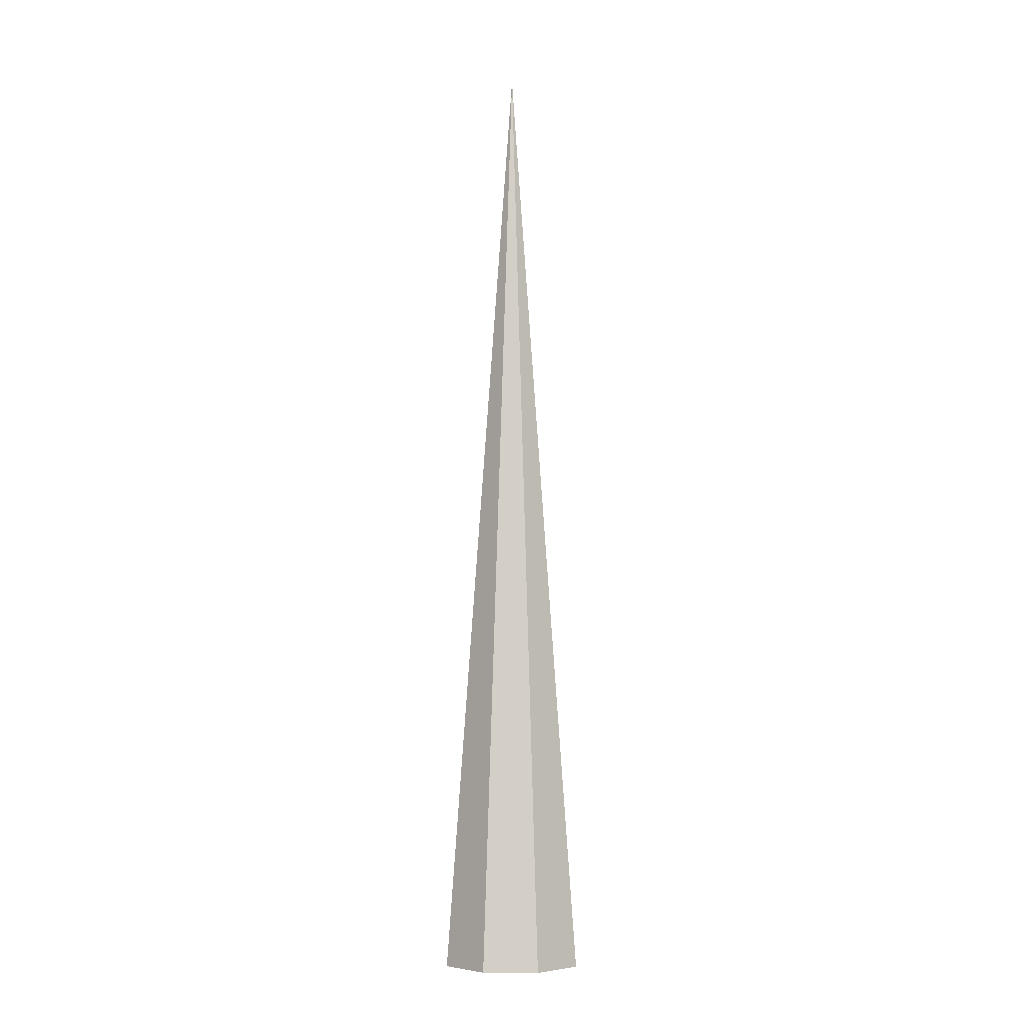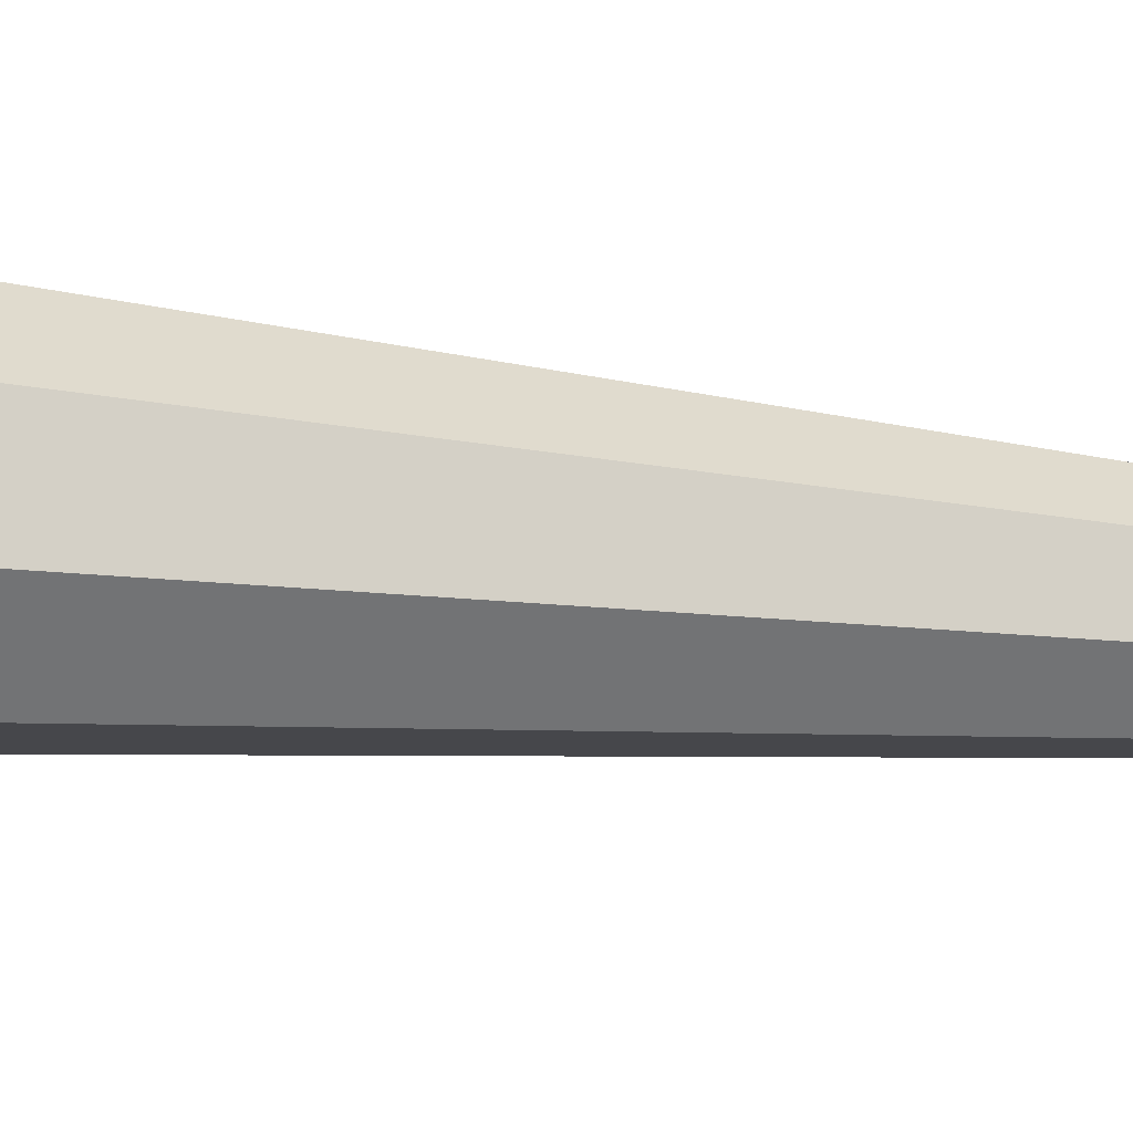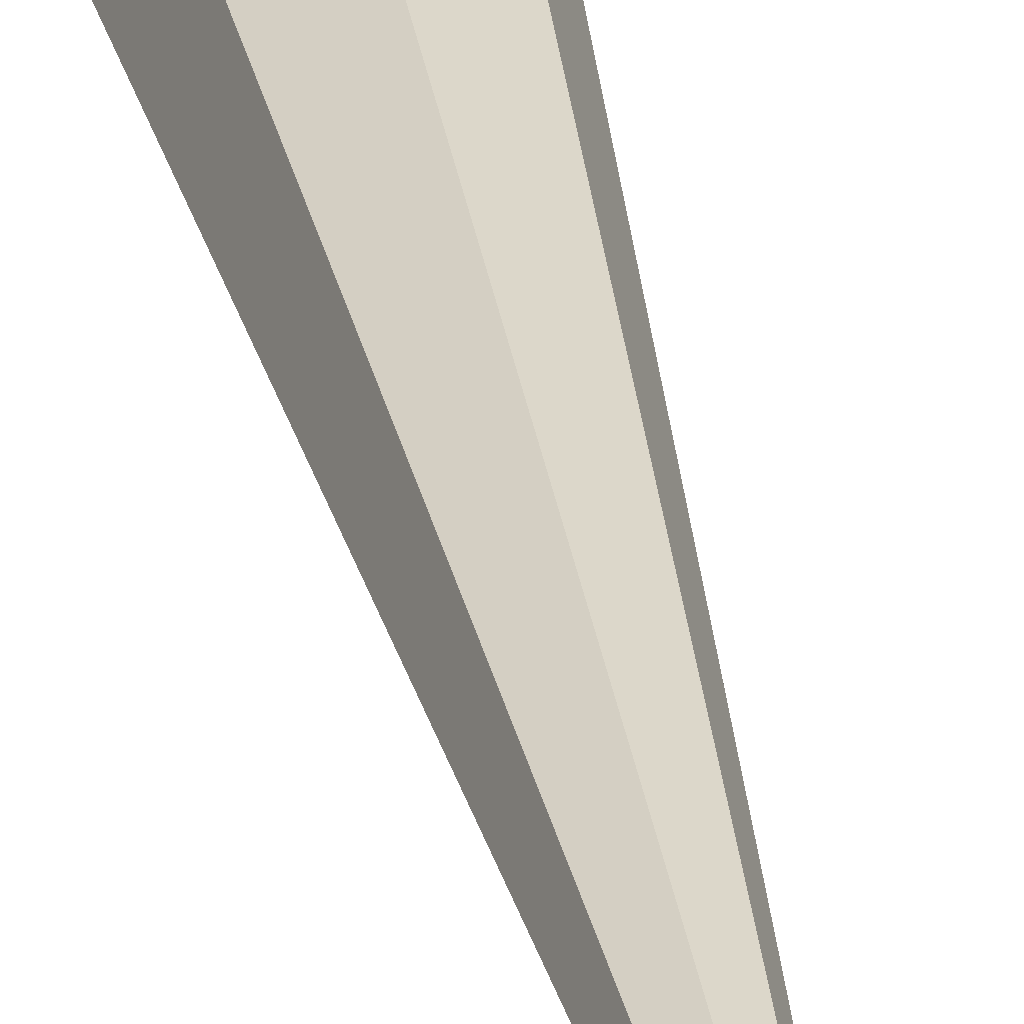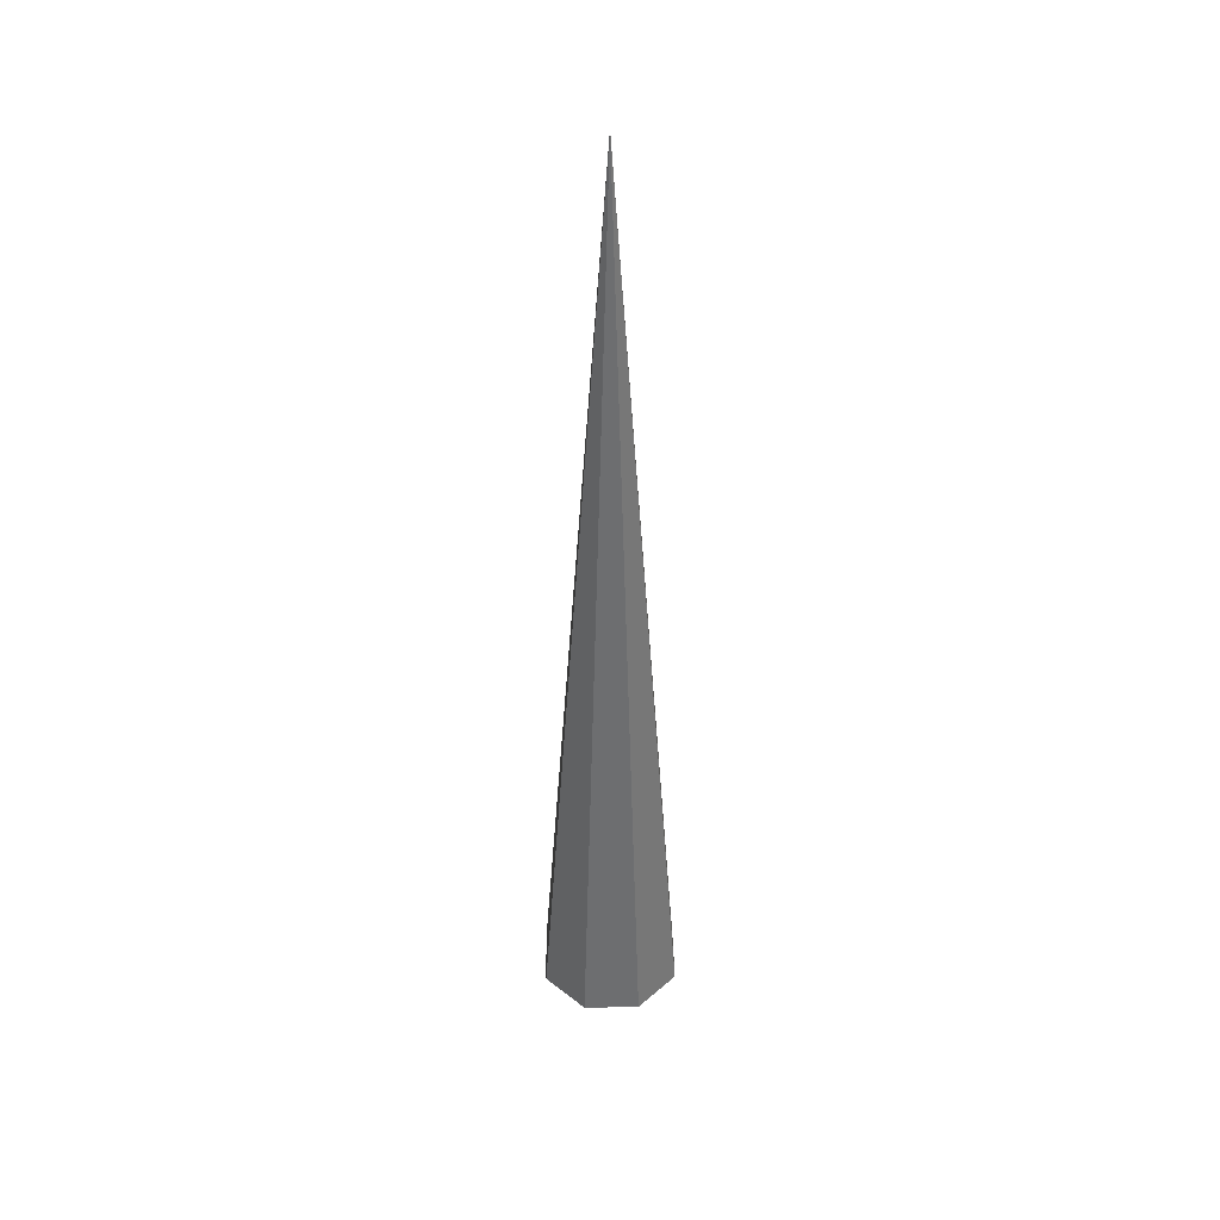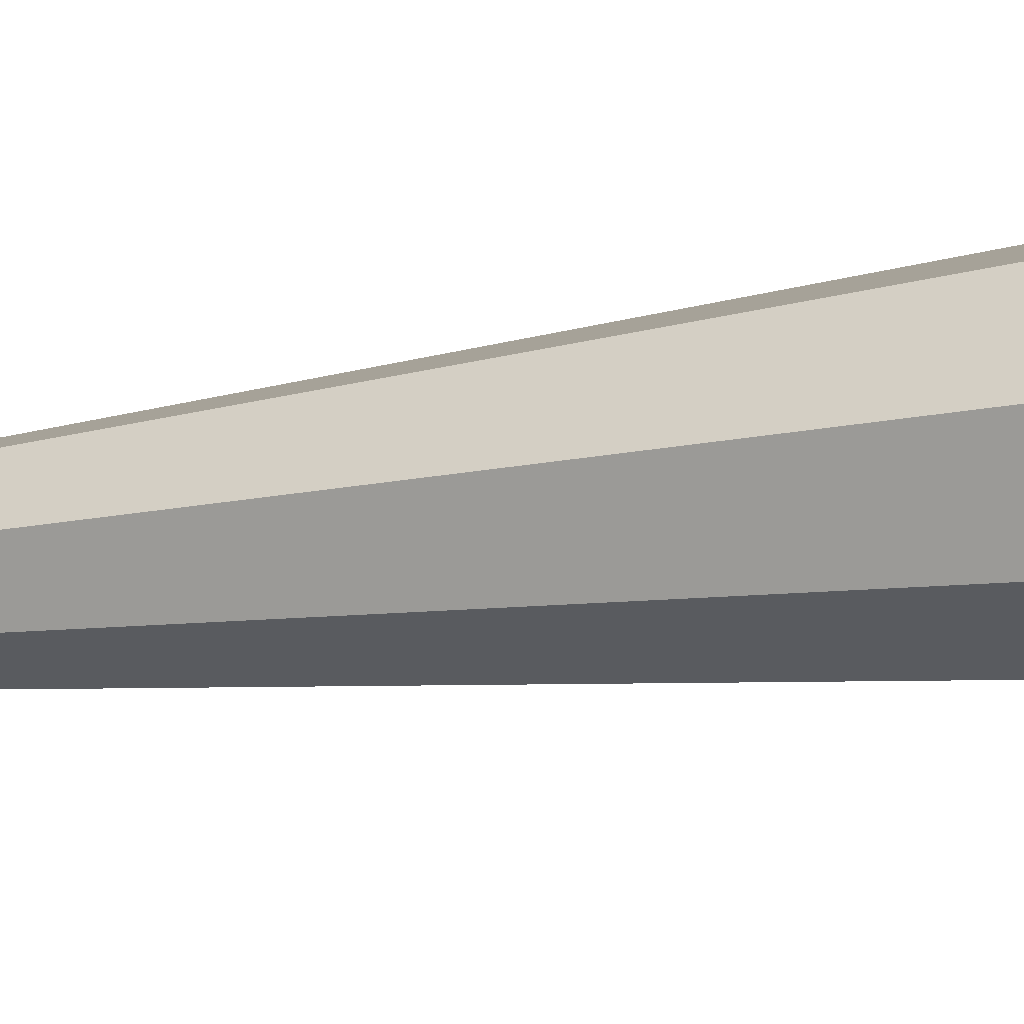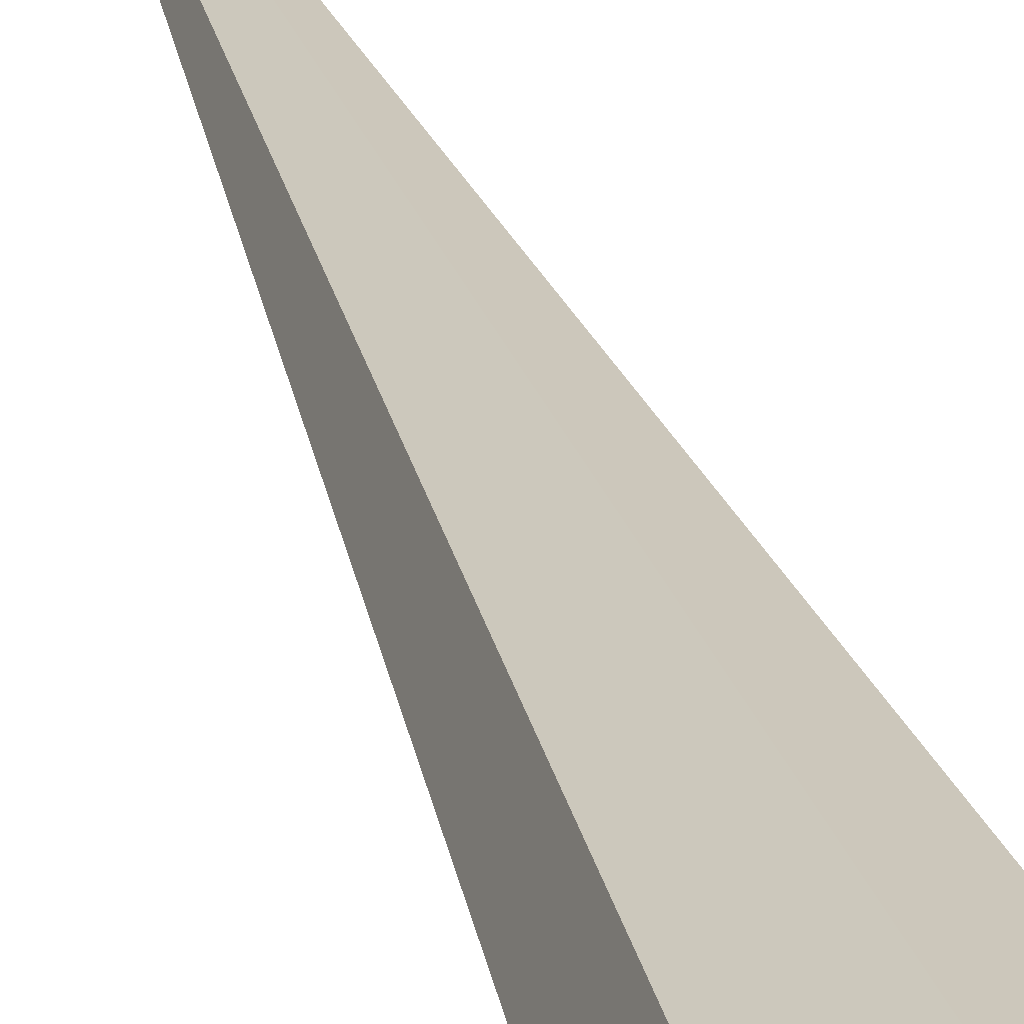
<metadata>
{"format":"obj","ext":"obj","renderer":"f3d","projection":"perspective","resolution":1024,"background":"white","views":[{"elev":-5.3,"azim":-66.2,"up":"+Z"},{"elev":-33.6,"azim":-98.3,"up":"+Y"},{"elev":27.5,"azim":-8.8,"up":"+Y"},{"elev":39.9,"azim":111.2,"up":"+Z"},{"elev":-12.8,"azim":114.2,"up":"+Y"},{"elev":27.7,"azim":165.7,"up":"+Y"}]}
</metadata>
<code>
o ShapeIndexedFaceSet.095_ShapeIndexedFaceSet.096
v 0 0 0
v 1e-05 1.9e-05 117
v 7e-06 -3.24 74.5
v -2.291 -2.291 74.5
v -2.291 2.291 74.5
v 7e-06 3.24 74.5
v 1e-05 1.9e-05 117
v -3.24 1.2e-05 74.5
v -2.291 2.291 74.5
v 1e-05 1.9e-05 117
v -3.24 1.2e-05 74.5
v 1e-05 1.9e-05 117
v -2.291 -2.291 74.5
v 2.291 -2.291 74.5
v 7e-06 -3.24 74.5
v 1e-05 1.9e-05 117
v 3.24 1.2e-05 74.5
v 2.291 -2.291 74.5
v 1e-05 1.9e-05 117
v 2.291 2.291 74.5
v 3.24 1.2e-05 74.5
v 1e-05 1.9e-05 117
v 7e-06 3.24 74.5
v 2.291 2.291 74.5
v 1e-05 1.9e-05 117
f 4 3 2
f 7 6 5
f 10 9 8
f 13 12 11
f 16 15 14
f 19 18 17
f 22 21 20
f 25 24 23

</code>
